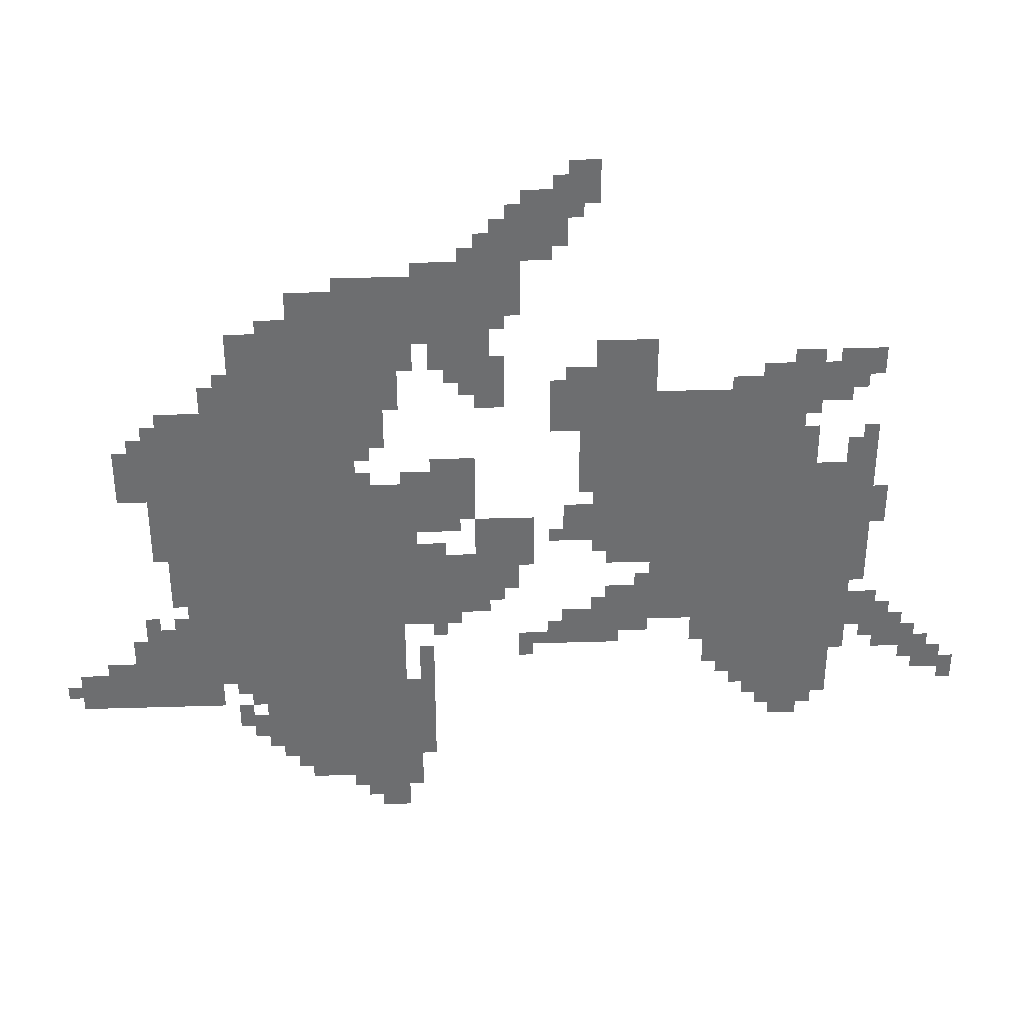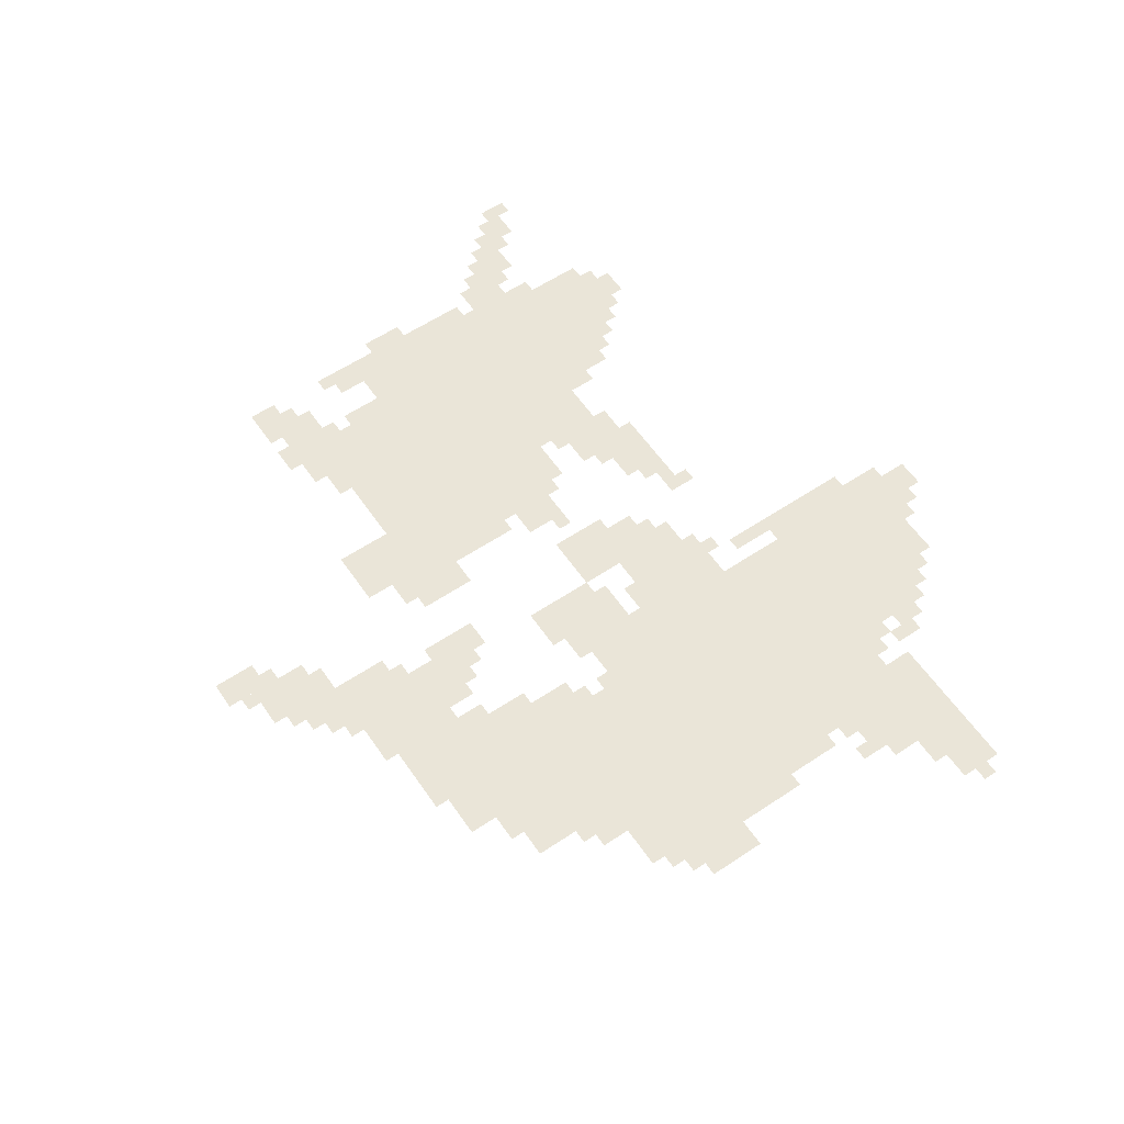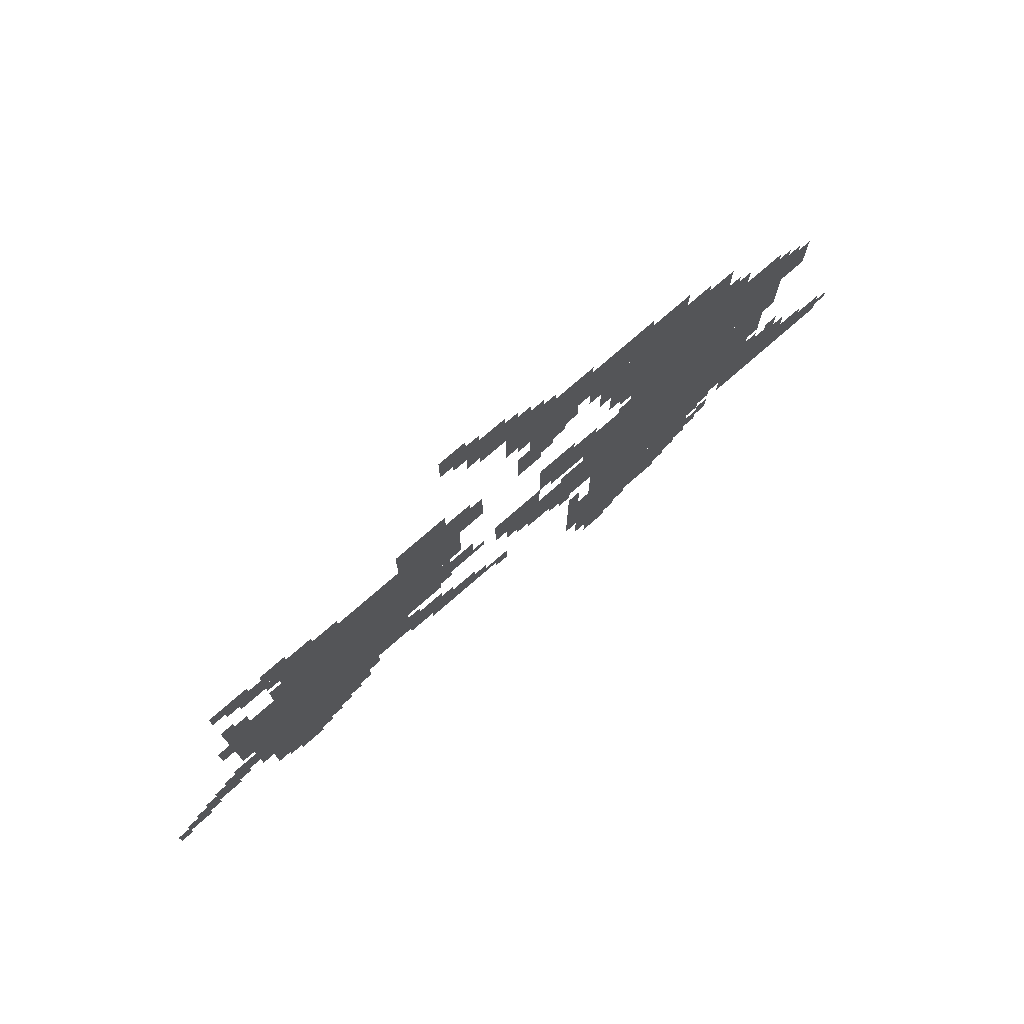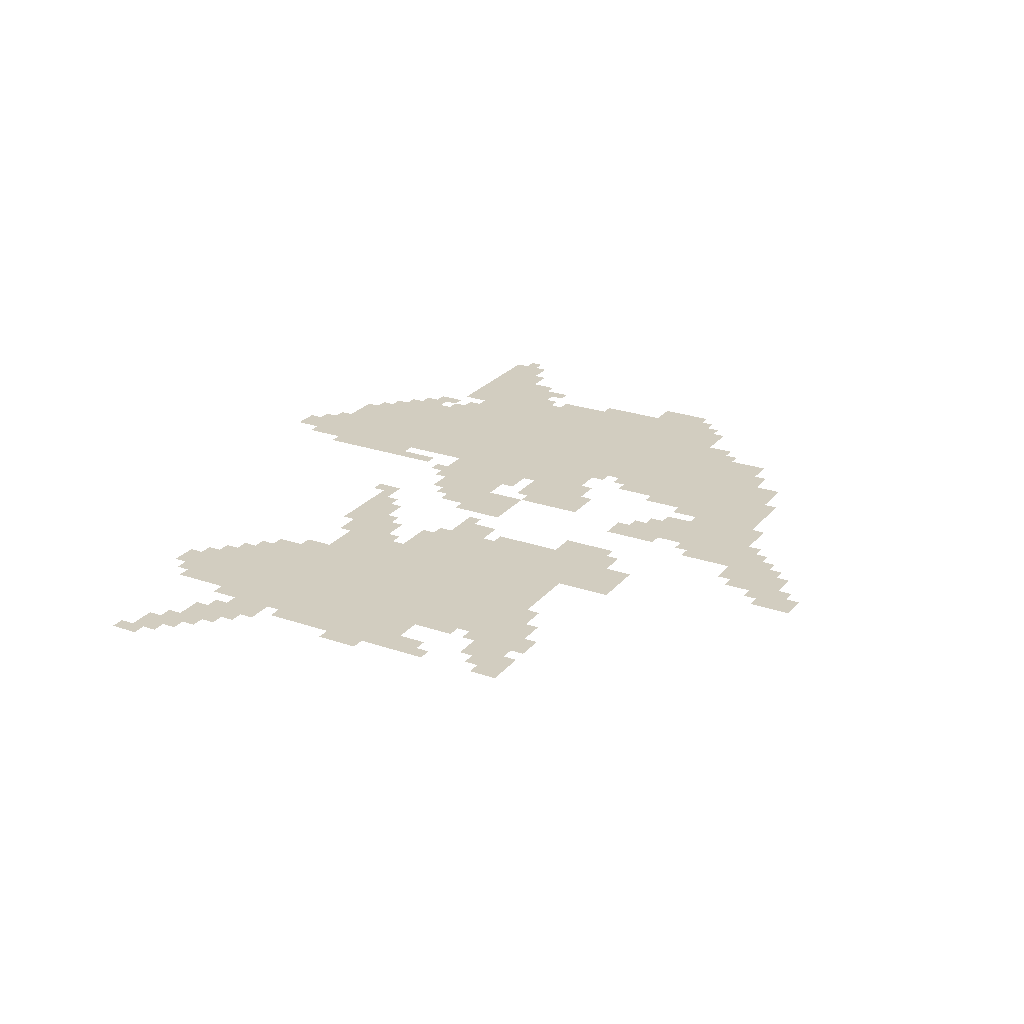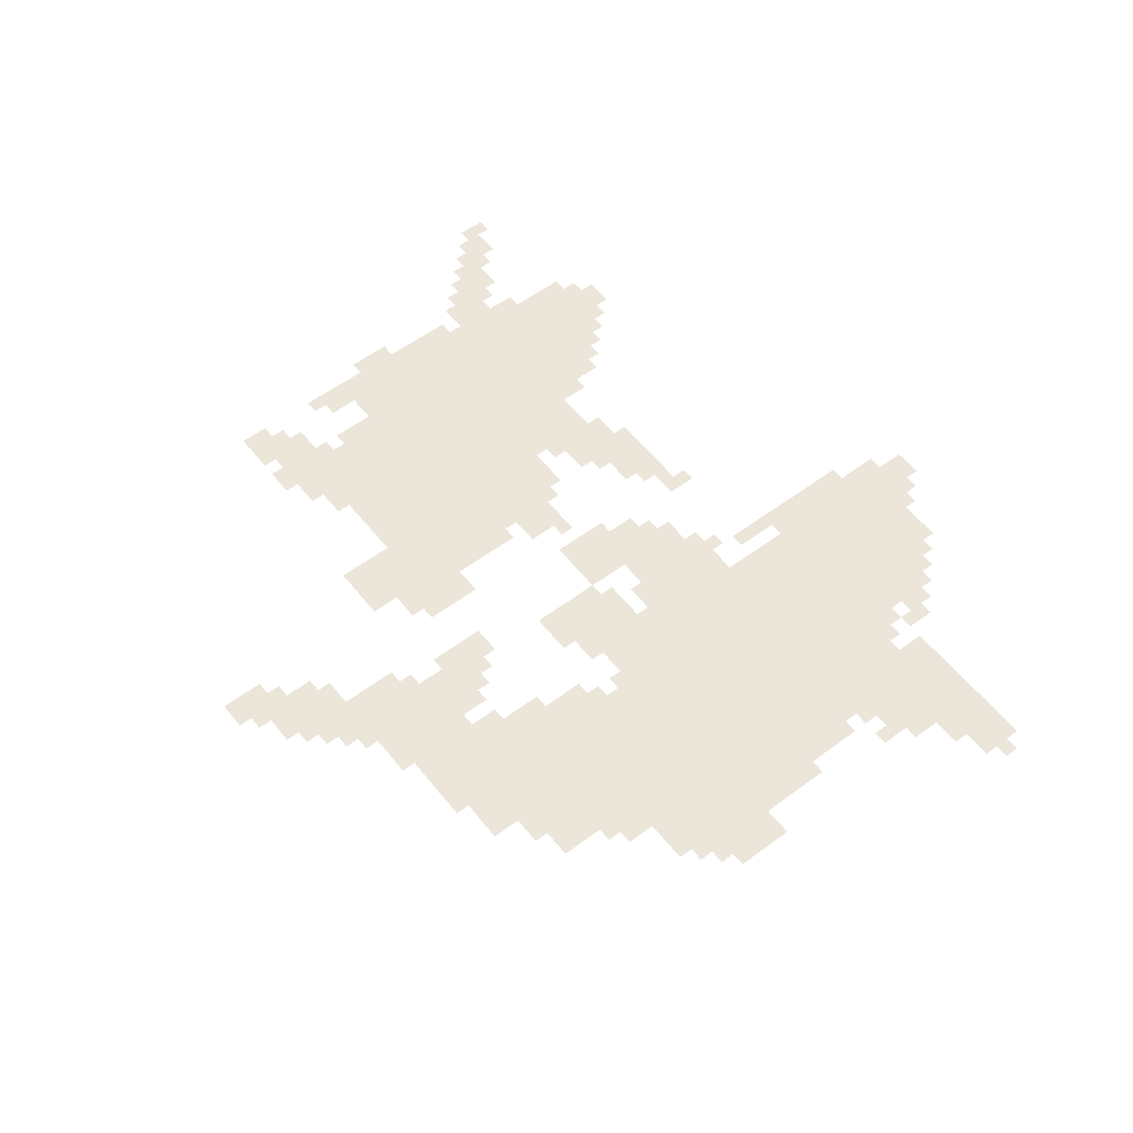
<metadata>
{"format":"obj","ext":"obj","renderer":"f3d","projection":"perspective","resolution":1024,"background":"white","views":[{"elev":35.9,"azim":-2.3,"up":"+Y"},{"elev":59.1,"azim":-124.4,"up":"+Z"},{"elev":76.5,"azim":139.0,"up":"+Y"},{"elev":24.7,"azim":119.5,"up":"+Z"},{"elev":56.2,"azim":-127.9,"up":"+Z"}]}
</metadata>
<code>
g adaerbote_jz-mesh
v -256 524 0
v -256 1036 0
v -576 1036 0
v -576 524 0
v -1344 844 0
v -1344 1260 0
v -1664 1260 0
v -1664 844 0
v -1344 460 0
v -1344 844 0
v -1664 844 0
v -1664 460 0
v -384 1036 0
v -384 1228 0
v -640 1228 0
v -640 1036 0
v -1248 108 0
v -1248 556 0
v -1344 556 0
v -1344 108 0
v -1248 556 0
v -1248 1004 0
v -1344 1004 0
v -1344 556 0
v -640 1036 0
v -640 1228 0
v -864 1228 0
v -864 1036 0
v -576 812 0
v -576 972 0
v -832 972 0
v -832 812 0
v -1056 652 0
v -1056 812 0
v -1248 812 0
v -1248 652 0
v -1344 268 0
v -1344 396 0
v -1568 396 0
v -1568 268 0
v -1056 1356 0
v -1056 1484 0
v -1280 1484 0
v -1280 1356 0
v -1664 780 0
v -1664 1196 0
v -1728 1196 0
v -1728 780 0
v -288 396 0
v -288 524 0
v -480 524 0
v -480 396 0
v -1728 396 0
v -1728 588 0
v -1856 588 0
v -1856 396 0
v -1664 396 0
v -1664 780 0
v -1728 780 0
v -1728 396 0
v -1280 1356 0
v -1280 1484 0
v -1472 1484 0
v -1472 1356 0
v -576 620 0
v -576 716 0
v -800 716 0
v -800 620 0
v -1088 908 0
v -1088 1036 0
v -1248 1036 0
v -1248 908 0
v -1248 1260 0
v -1248 1356 0
v -1440 1356 0
v -1440 1260 0
v -704 1228 0
v -704 1356 0
v -832 1356 0
v -832 1228 0
v -1440 1260 0
v -1440 1356 0
v -1600 1356 0
v -1600 1260 0
v -896 1580 0
v -896 1708 0
v -992 1708 0
v -992 1580 0
v -576 716 0
v -576 812 0
v -704 812 0
v -704 716 0
v -960 780 0
v -960 908 0
v -1056 908 0
v -1056 780 0
v -1728 972 0
v -1728 1164 0
v -1792 1164 0
v -1792 972 0
v -1856 396 0
v -1856 492 0
v -1984 492 0
v -1984 396 0
v -1728 812 0
v -1728 972 0
v -1792 972 0
v -1792 812 0
v -576 972 0
v -576 1036 0
v -736 1036 0
v -736 972 0
v -1376 172 0
v -1376 268 0
v -1472 268 0
v -1472 172 0
v -736 972 0
v -736 1036 0
v -864 1036 0
v -864 972 0
v -1344 396 0
v -1344 460 0
v -1472 460 0
v -1472 396 0
v -1472 396 0
v -1472 460 0
v -1600 460 0
v -1600 396 0
v -1056 1292 0
v -1056 1356 0
v -1184 1356 0
v -1184 1292 0
v -864 1132 0
v -864 1260 0
v -928 1260 0
v -928 1132 0
v -1792 972 0
v -1792 1100 0
v -1856 1100 0
v -1856 972 0
v -992 1516 0
v -992 1644 0
v -1056 1644 0
v -1056 1516 0
v -1184 332 0
v -1184 460 0
v -1248 460 0
v -1248 332 0
v -256 1228 0
v -256 1292 0
v -384 1292 0
v -384 1228 0
v -224 908 0
v -224 1132 0
v -256 1132 0
v -256 908 0
v -192 588 0
v -192 684 0
v -256 684 0
v -256 588 0
v -128 524 0
v -128 620 0
v -192 620 0
v -192 524 0
v -1024 1196 0
v -1024 1292 0
v -1088 1292 0
v -1088 1196 0
v -832 844 0
v -832 940 0
v -896 940 0
v -896 844 0
v -832 1676 0
v -832 1772 0
v -896 1772 0
v -896 1676 0
v -1056 1484 0
v -1056 1548 0
v -1152 1548 0
v -1152 1484 0
v -384 1228 0
v -384 1292 0
v -480 1292 0
v -480 1228 0
v -1184 236 0
v -1184 332 0
v -1248 332 0
v -1248 236 0
v -224 716 0
v -224 908 0
v -256 908 0
v -256 716 0
v -768 556 0
v -768 620 0
v -864 620 0
v -864 556 0
v -992 1420 0
v -992 1516 0
v -1056 1516 0
v -1056 1420 0
v -1280 1164 0
v -1280 1260 0
v -1344 1260 0
v -1344 1164 0
v -1472 1356 0
v -1472 1420 0
v -1536 1420 0
v -1536 1356 0
v -64 492 0
v -64 556 0
v -128 556 0
v -128 492 0
v -992 716 0
v -992 780 0
v -1056 780 0
v -1056 716 0
v -864 556 0
v -864 620 0
v -928 620 0
v -928 556 0
v -1152 1484 0
v -1152 1548 0
v -1216 1548 0
v -1216 1484 0
v -1280 1100 0
v -1280 1164 0
v -1344 1164 0
v -1344 1100 0
v -1216 1484 0
v -1216 1516 0
v -1312 1516 0
v -1312 1484 0
v -1088 1228 0
v -1088 1292 0
v -1120 1292 0
v -1120 1228 0
v -928 1548 0
v -928 1580 0
v -992 1580 0
v -992 1548 0
v -352 1292 0
v -352 1324 0
v -416 1324 0
v -416 1292 0
v -832 1228 0
v -832 1292 0
v -864 1292 0
v -864 1228 0
v -1216 1292 0
v -1216 1356 0
v -1248 1356 0
v -1248 1292 0
v -1536 1356 0
v -1536 1388 0
v -1600 1388 0
v -1600 1356 0
v -1184 492 0
v -1184 556 0
v -1216 556 0
v -1216 492 0
v -1728 588 0
v -1728 620 0
v -1792 620 0
v -1792 588 0
v -800 620 0
v -800 652 0
v -864 652 0
v -864 620 0
v -480 460 0
v -480 524 0
v -512 524 0
v -512 460 0
v -1056 1548 0
v -1056 1612 0
v -1088 1612 0
v -1088 1548 0
v -1216 172 0
v -1216 236 0
v -1248 236 0
v -1248 172 0
v 0 460 0
v 0 492 0
v -64 492 0
v -64 460 0
v -352 332 0
v -352 364 0
v -416 364 0
v -416 332 0
v -1600 332 0
v -1600 396 0
v -1632 396 0
v -1632 332 0
v -1856 492 0
v -1856 524 0
v -1920 524 0
v -1920 492 0
v -1248 76 0
v -1248 108 0
v -1312 108 0
v -1312 76 0
v -1472 204 0
v -1472 268 0
v -1504 268 0
v -1504 204 0
v -1568 300 0
v -1568 364 0
v -1600 364 0
v -1600 300 0
v -512 460 0
v -512 524 0
v -544 524 0
v -544 460 0
v -256 1036 0
v -256 1100 0
v -288 1100 0
v -288 1036 0
v -1248 1196 0
v -1248 1260 0
v -1280 1260 0
v -1280 1196 0
v -480 1228 0
v -480 1260 0
v -544 1260 0
v -544 1228 0
v -928 556 0
v -928 588 0
v -992 588 0
v -992 556 0
v -704 588 0
v -704 620 0
v -768 620 0
v -768 588 0
v -576 556 0
v -576 620 0
v -608 620 0
v -608 556 0
v -352 1068 0
v -352 1132 0
v -384 1132 0
v -384 1068 0
v -1728 748 0
v -1728 812 0
v -1760 812 0
v -1760 748 0
v -288 1196 0
v -288 1228 0
v -352 1228 0
v -352 1196 0
v -1120 876 0
v -1120 908 0
v -1184 908 0
v -1184 876 0
v -1088 1036 0
v -1088 1068 0
v -1152 1068 0
v -1152 1036 0
v -1184 876 0
v -1184 908 0
v -1248 908 0
v -1248 876 0
v -1728 684 0
v -1728 748 0
v -1760 748 0
v -1760 684 0
v -384 364 0
v -384 396 0
v -448 396 0
v -448 364 0
v -320 364 0
v -320 396 0
v -384 396 0
v -384 364 0
v -1184 620 0
v -1184 652 0
v -1248 652 0
v -1248 620 0
v -224 1292 0
v -224 1324 0
v -288 1324 0
v -288 1292 0
v -1344 140 0
v -1344 204 0
v -1376 204 0
v -1376 140 0
v -1344 204 0
v -1344 268 0
v -1376 268 0
v -1376 204 0
v -1120 620 0
v -1120 652 0
v -1184 652 0
v -1184 620 0
v -1056 844 0
v -1056 908 0
v -1088 908 0
v -1088 844 0
v -704 780 0
v -704 812 0
v -768 812 0
v -768 780 0
v -1152 812 0
v -1152 844 0
v -1216 844 0
v -1216 812 0
v -1312 1484 0
v -1312 1516 0
v -1376 1516 0
v -1376 1484 0
v -192 908 0
v -192 972 0
v -224 972 0
v -224 908 0
v -1728 1164 0
v -1728 1196 0
v -1760 1196 0
v -1760 1164 0
v -1792 1100 0
v -1792 1132 0
v -1824 1132 0
v -1824 1100 0
v -352 1164 0
v -352 1196 0
v -384 1196 0
v -384 1164 0
v -1312 1068 0
v -1312 1100 0
v -1344 1100 0
v -1344 1068 0
v -704 716 0
v -704 748 0
v -736 748 0
v -736 716 0
v -1024 684 0
v -1024 716 0
v -1056 716 0
v -1056 684 0
v -1216 844 0
v -1216 876 0
v -1248 876 0
v -1248 844 0
v -1312 1004 0
v -1312 1036 0
v -1344 1036 0
v -1344 1004 0
v -896 844 0
v -896 876 0
v -928 876 0
v -928 844 0
v -1792 620 0
v -1792 652 0
v -1824 652 0
v -1824 620 0
v -32 492 0
v -32 524 0
v -64 524 0
v -64 492 0
v -1728 620 0
v -1728 652 0
v -1760 652 0
v -1760 620 0
v -1152 588 0
v -1152 620 0
v -1184 620 0
v -1184 588 0
v -192 556 0
v -192 588 0
v -224 588 0
v -224 556 0
v -96 556 0
v -96 588 0
v -128 588 0
v -128 556 0
v -960 524 0
v -960 556 0
v -992 556 0
v -992 524 0
v -1600 428 0
v -1600 460 0
v -1632 460 0
v -1632 428 0
v -1984 428 0
v -1984 460 0
v -2016 460 0
v -2016 428 0
v -1504 236 0
v -1504 268 0
v -1536 268 0
v -1536 236 0
v 0 428 0
v 0 460 0
v -32 460 0
v -32 428 0
v -160 620 0
v -160 652 0
v -192 652 0
v -192 620 0
v -544 492 0
v -544 524 0
v -576 524 0
v -576 492 0
v -800 652 0
v -800 684 0
v -832 684 0
v -832 652 0
v -1600 1260 0
v -1600 1292 0
v -1632 1292 0
v -1632 1260 0
v -768 780 0
v -768 812 0
v -800 812 0
v -800 780 0
v -1216 812 0
v -1216 844 0
v -1248 844 0
v -1248 812 0
v -864 620 0
v -864 652 0
v -896 652 0
v -896 620 0
v -1184 460 0
v -1184 492 0
v -1216 492 0
v -1216 460 0
v -1792 588 0
v -1792 620 0
v -1824 620 0
v -1824 588 0
v -1056 812 0
v -1056 844 0
v -1088 844 0
v -1088 812 0
v -352 1196 0
v -352 1228 0
v -384 1228 0
v -384 1196 0
v -288 1292 0
v -288 1324 0
v -320 1324 0
v -320 1292 0
v -352 1036 0
v -352 1068 0
v -384 1068 0
v -384 1036 0
v -192 876 0
v -192 908 0
v -224 908 0
v -224 876 0
v -1152 1036 0
v -1152 1068 0
v -1184 1068 0
v -1184 1036 0
v -480 428 0
v -480 460 0
v -512 460 0
v -512 428 0
v -1024 1292 0
v -1024 1324 0
v -1056 1324 0
v -1056 1292 0
v -1024 1388 0
v -1024 1420 0
v -1056 1420 0
v -1056 1388 0
v -224 1260 0
v -224 1292 0
v -256 1292 0
v -256 1260 0
v -1120 1260 0
v -1120 1292 0
v -1152 1292 0
v -1152 1260 0
v -864 1260 0
v -864 1292 0
v -896 1292 0
v -896 1260 0
v -1088 1548 0
v -1088 1580 0
v -1120 1580 0
v -1120 1548 0
v -1216 140 0
v -1216 172 0
v -1248 172 0
v -1248 140 0
v -64 460 0
v -64 492 0
v -96 492 0
v -96 460 0
v -896 1708 0
v -896 1740 0
v -928 1740 0
v -928 1708 0
v -992 1644 0
v -992 1676 0
v -1024 1676 0
v -1024 1644 0
v -864 1644 0
v -864 1676 0
v -896 1676 0
v -896 1644 0
g adaerbote_jz-mesh_0
f 3 2 1
f 1 4 3
f 7 6 5
f 5 8 7
f 11 10 9
f 9 12 11
f 15 14 13
f 13 16 15
f 19 18 17
f 17 20 19
f 23 22 21
f 21 24 23
f 27 26 25
f 25 28 27
f 31 30 29
f 29 32 31
f 35 34 33
f 33 36 35
f 39 38 37
f 37 40 39
f 43 42 41
f 41 44 43
f 47 46 45
f 45 48 47
f 51 50 49
f 49 52 51
f 55 54 53
f 53 56 55
f 59 58 57
f 57 60 59
f 63 62 61
f 61 64 63
f 67 66 65
f 65 68 67
f 71 70 69
f 69 72 71
f 75 74 73
f 73 76 75
f 79 78 77
f 77 80 79
f 83 82 81
f 81 84 83
f 87 86 85
f 85 88 87
f 91 90 89
f 89 92 91
f 95 94 93
f 93 96 95
f 99 98 97
f 97 100 99
f 103 102 101
f 101 104 103
f 107 106 105
f 105 108 107
f 111 110 109
f 109 112 111
f 115 114 113
f 113 116 115
f 119 118 117
f 117 120 119
f 123 122 121
f 121 124 123
f 127 126 125
f 125 128 127
f 131 130 129
f 129 132 131
f 135 134 133
f 133 136 135
f 139 138 137
f 137 140 139
f 143 142 141
f 141 144 143
f 147 146 145
f 145 148 147
f 151 150 149
f 149 152 151
f 155 154 153
f 153 156 155
f 159 158 157
f 157 160 159
f 163 162 161
f 161 164 163
f 167 166 165
f 165 168 167
f 171 170 169
f 169 172 171
f 175 174 173
f 173 176 175
f 179 178 177
f 177 180 179
f 183 182 181
f 181 184 183
f 187 186 185
f 185 188 187
f 191 190 189
f 189 192 191
f 195 194 193
f 193 196 195
f 199 198 197
f 197 200 199
f 203 202 201
f 201 204 203
f 207 206 205
f 205 208 207
f 211 210 209
f 209 212 211
f 215 214 213
f 213 216 215
f 219 218 217
f 217 220 219
f 223 222 221
f 221 224 223
f 227 226 225
f 225 228 227
f 231 230 229
f 229 232 231
f 235 234 233
f 233 236 235
f 239 238 237
f 237 240 239
f 243 242 241
f 241 244 243
f 247 246 245
f 245 248 247
f 251 250 249
f 249 252 251
f 255 254 253
f 253 256 255
f 259 258 257
f 257 260 259
f 263 262 261
f 261 264 263
f 267 266 265
f 265 268 267
f 271 270 269
f 269 272 271
f 275 274 273
f 273 276 275
f 279 278 277
f 277 280 279
f 283 282 281
f 281 284 283
f 287 286 285
f 285 288 287
f 291 290 289
f 289 292 291
f 295 294 293
f 293 296 295
f 299 298 297
f 297 300 299
f 303 302 301
f 301 304 303
f 307 306 305
f 305 308 307
f 311 310 309
f 309 312 311
f 315 314 313
f 313 316 315
f 319 318 317
f 317 320 319
f 323 322 321
f 321 324 323
f 327 326 325
f 325 328 327
f 331 330 329
f 329 332 331
f 335 334 333
f 333 336 335
f 339 338 337
f 337 340 339
f 343 342 341
f 341 344 343
f 347 346 345
f 345 348 347
f 351 350 349
f 349 352 351
f 355 354 353
f 353 356 355
f 359 358 357
f 357 360 359
f 363 362 361
f 361 364 363
f 367 366 365
f 365 368 367
f 371 370 369
f 369 372 371
f 375 374 373
f 373 376 375
f 379 378 377
f 377 380 379
f 383 382 381
f 381 384 383
f 387 386 385
f 385 388 387
f 391 390 389
f 389 392 391
f 395 394 393
f 393 396 395
f 399 398 397
f 397 400 399
f 403 402 401
f 401 404 403
f 407 406 405
f 405 408 407
f 411 410 409
f 409 412 411
f 415 414 413
f 413 416 415
f 419 418 417
f 417 420 419
f 423 422 421
f 421 424 423
f 427 426 425
f 425 428 427
f 431 430 429
f 429 432 431
f 435 434 433
f 433 436 435
f 439 438 437
f 437 440 439
f 443 442 441
f 441 444 443
f 447 446 445
f 445 448 447
f 451 450 449
f 449 452 451
f 455 454 453
f 453 456 455
f 459 458 457
f 457 460 459
f 463 462 461
f 461 464 463
f 467 466 465
f 465 468 467
f 471 470 469
f 469 472 471
f 475 474 473
f 473 476 475
f 479 478 477
f 477 480 479
f 483 482 481
f 481 484 483
f 487 486 485
f 485 488 487
f 491 490 489
f 489 492 491
f 495 494 493
f 493 496 495
f 499 498 497
f 497 500 499
f 503 502 501
f 501 504 503
f 507 506 505
f 505 508 507
f 511 510 509
f 509 512 511
f 515 514 513
f 513 516 515
f 519 518 517
f 517 520 519
f 523 522 521
f 521 524 523
f 527 526 525
f 525 528 527
f 531 530 529
f 529 532 531
f 535 534 533
f 533 536 535
f 539 538 537
f 537 540 539
f 543 542 541
f 541 544 543
f 547 546 545
f 545 548 547
f 551 550 549
f 549 552 551
f 555 554 553
f 553 556 555
f 559 558 557
f 557 560 559
f 563 562 561
f 561 564 563
f 567 566 565
f 565 568 567
f 571 570 569
f 569 572 571
f 575 574 573
f 573 576 575
f 579 578 577
f 577 580 579
f 583 582 581
f 581 584 583
f 587 586 585
f 585 588 587
f 591 590 589
f 589 592 591
f 595 594 593
f 593 596 595
f 599 598 597
f 597 600 599

</code>
